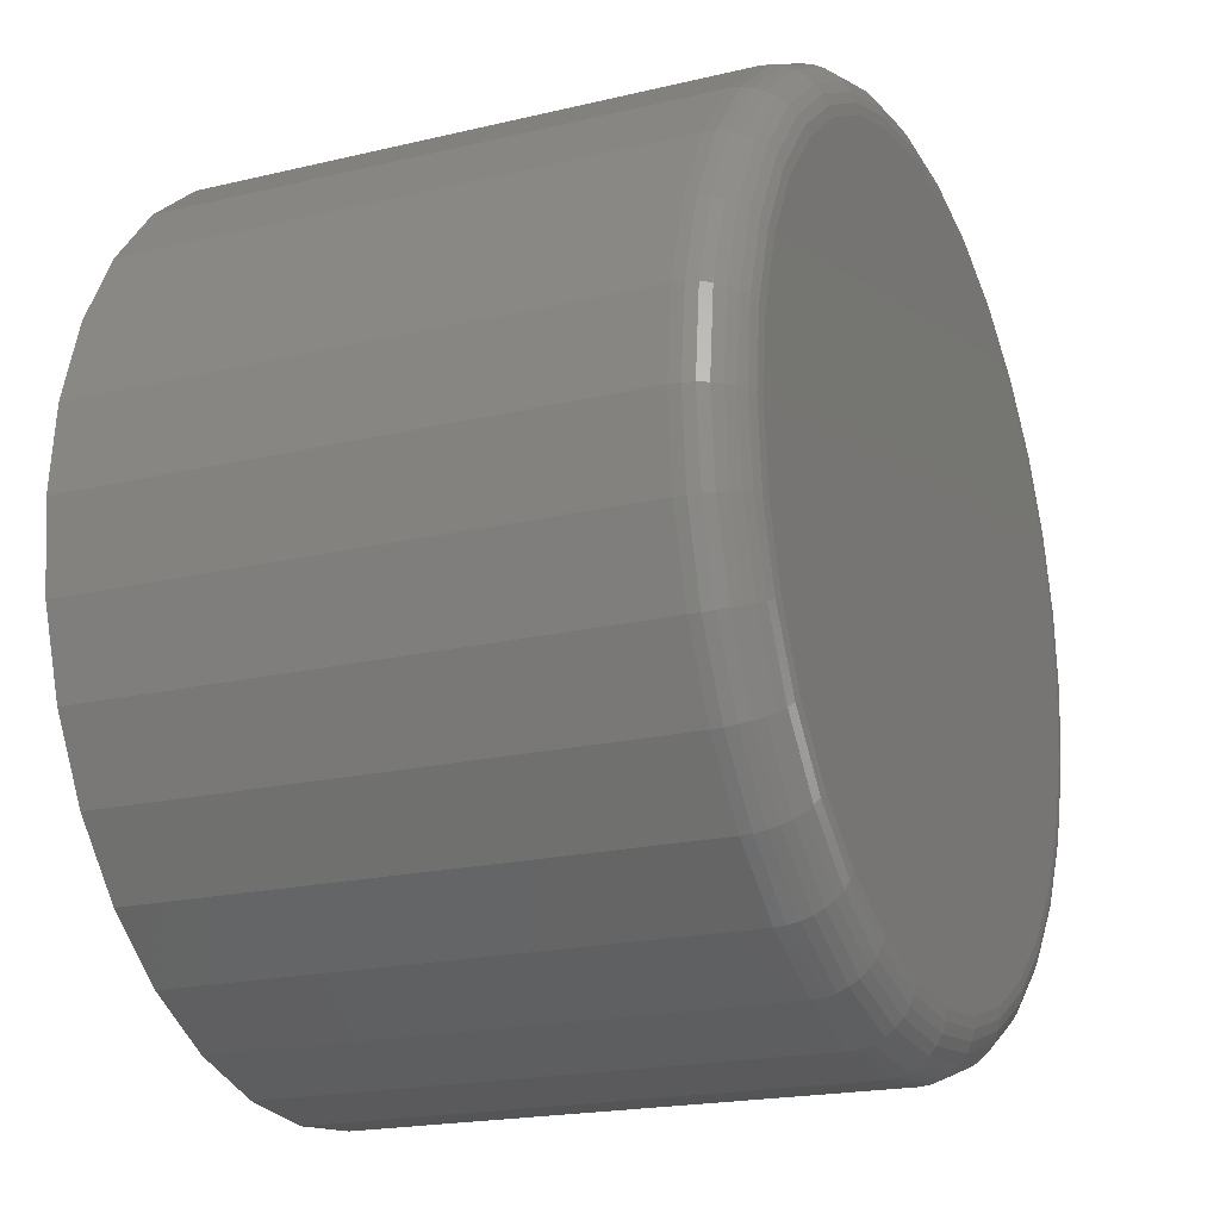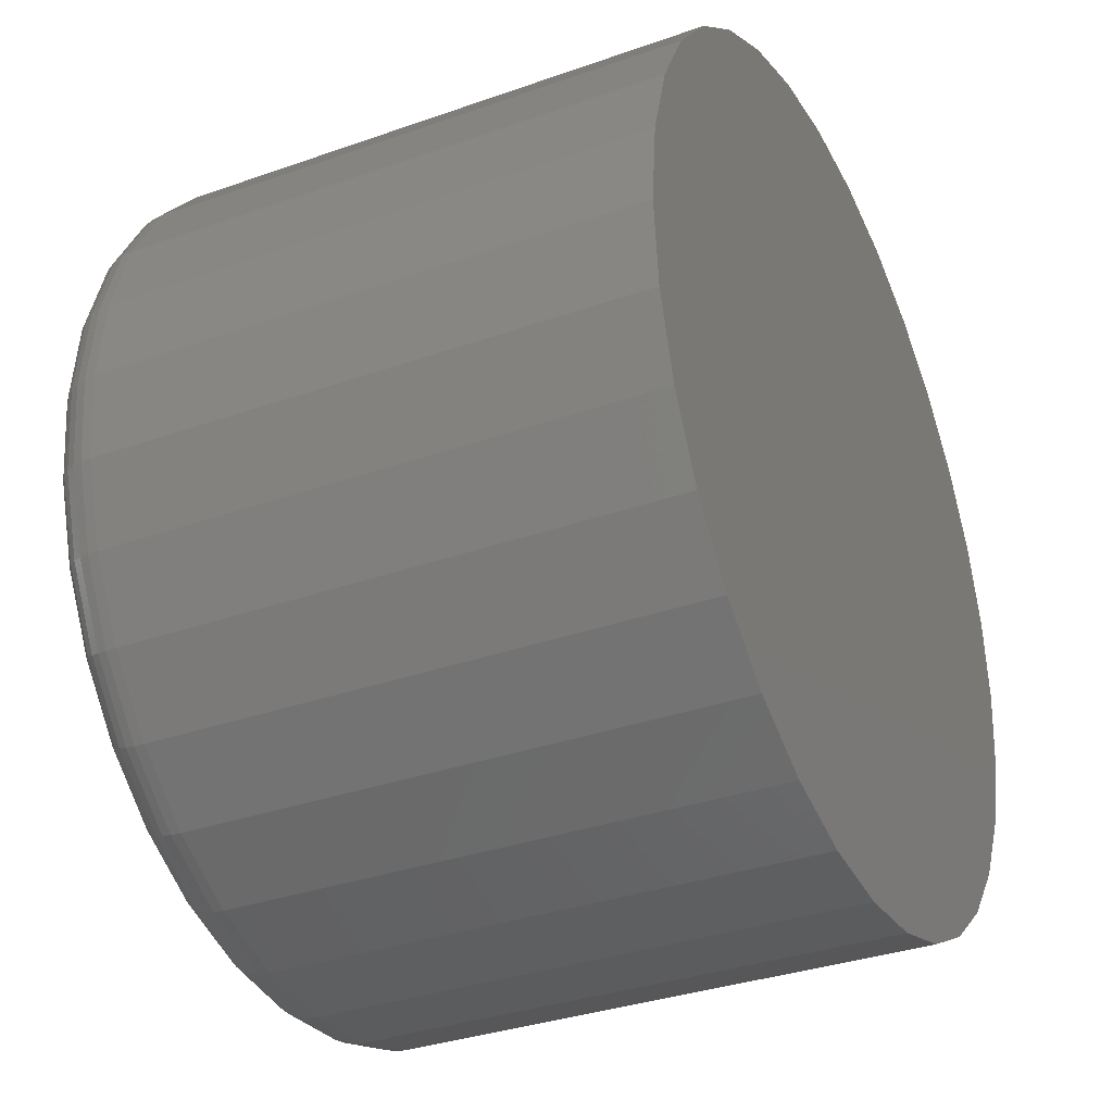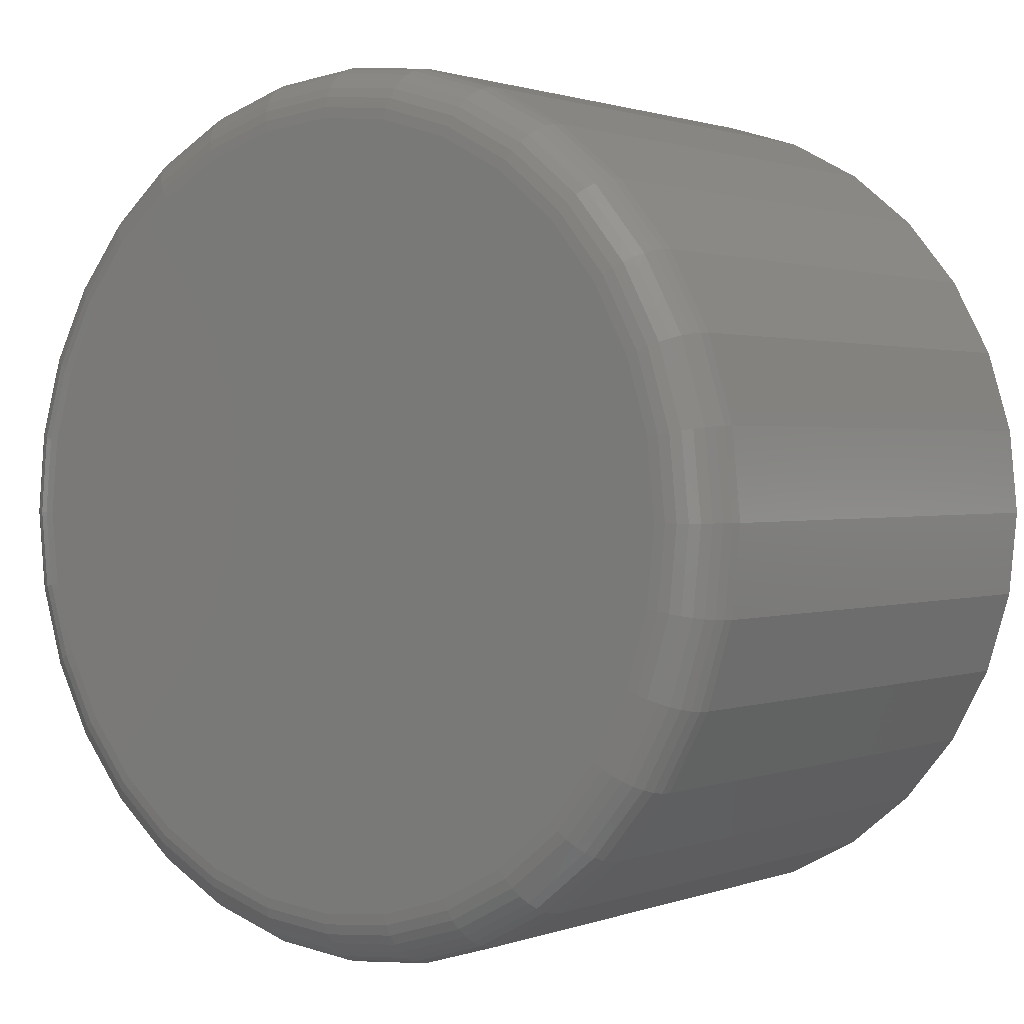
<metadata>
{"format":"stl","ext":"stl","renderer":"f3d","projection":"perspective","resolution":1024,"background":"white","views":[{"elev":-19.3,"azim":114.3,"up":"+Y"},{"elev":-33.8,"azim":-64.3,"up":"+Y"},{"elev":1.2,"azim":-142.6,"up":"+Y"}]}
</metadata>
<code>
# stl→obj: 320 verts, 636 faces
v 0.6553 0.05535 0
v 0.6661 0.05428 0
v 0.6445 0.05428 0
v 0.6341 0.05113 0
v 0.6764 0.05113 0
v 0.6245 0.04602 0
v 0.686 0.04602 0
v 0.6161 0.03914 0
v 0.6944 0.03914 0
v 0.6092 0.03075 0
v 0.7013 0.03075 0
v 0.6041 0.02118 0
v 0.7064 0.02118 0
v 0.7013 -0.03075 0
v 0.6092 -0.03075 0
v 0.7064 -0.02118 0
v 0.6161 -0.03914 0
v 0.6944 -0.03914 0
v 0.6245 -0.04602 0
v 0.686 -0.04602 0
v 0.6341 -0.05113 0
v 0.6764 -0.05113 0
v 0.6445 -0.05428 0
v 0.6661 -0.05428 0
v 0.6553 -0.05535 0
v 0.6041 -0.02118 0
v 0.601 -0.0108 0
v 0.7095 -0.0108 0
v 0.5999 -1.099e-17 0
v 0.7106 4.241e-17 0
v 0.601 0.0108 0
v 0.7095 0.0108 0
v 0.7184 -7.156e-17 0.007812
v 0.7184 0 0.08594
v 0.7172 -0.01232 0.007812
v 0.7172 -0.01232 0.08594
v 0.7136 -0.02417 0.007812
v 0.7136 -0.02417 0.08594
v 0.7078 -0.03509 0.007812
v 0.7078 -0.03509 0.08594
v 0.6999 -0.04466 0.007812
v 0.6999 -0.04466 0.08594
v 0.6904 -0.05251 0.007812
v 0.6904 -0.05251 0.08594
v 0.6794 -0.05835 0.007812
v 0.6794 -0.05835 0.08594
v 0.6676 -0.06194 0.007812
v 0.6676 -0.06194 0.08594
v 0.6553 -0.06316 0.007812
v 0.6553 -0.06316 0.08594
v 0.6429 -0.06194 0.007812
v 0.6429 -0.06194 0.08594
v 0.6311 -0.05835 0.007812
v 0.6311 -0.05835 0.08594
v 0.6202 -0.05251 0.007812
v 0.6202 -0.05251 0.08594
v 0.6106 -0.04466 0.007812
v 0.6106 -0.04466 0.08594
v 0.6027 -0.03509 0.007812
v 0.6027 -0.03509 0.08594
v 0.5969 -0.02417 0.007812
v 0.5969 -0.02417 0.08594
v 0.5933 -0.01232 0.007812
v 0.5933 -0.01232 0.08594
v 0.5921 7.734e-18 0.007812
v 0.5921 7.734e-18 0.08594
v 0.5933 0.01232 0.007812
v 0.5933 0.01232 0.08594
v 0.5969 0.02417 0.007812
v 0.5969 0.02417 0.08594
v 0.6027 0.03509 0.007812
v 0.6027 0.03509 0.08594
v 0.6106 0.04466 0.007812
v 0.6106 0.04466 0.08594
v 0.6202 0.05251 0.007812
v 0.6202 0.05251 0.08594
v 0.6311 0.05835 0.007812
v 0.6311 0.05835 0.08594
v 0.6429 0.06194 0.007812
v 0.6429 0.06194 0.08594
v 0.6553 0.06316 0.007812
v 0.6553 0.06316 0.08594
v 0.6676 0.06194 0.007812
v 0.6676 0.06194 0.08594
v 0.6794 0.05835 0.007812
v 0.6794 0.05835 0.08594
v 0.6904 0.05251 0.007812
v 0.6904 0.05251 0.08594
v 0.6999 0.04466 0.007812
v 0.6999 0.04466 0.08594
v 0.7078 0.03509 0.007812
v 0.7078 0.03509 0.08594
v 0.7136 0.02417 0.007812
v 0.7136 0.02417 0.08594
v 0.7172 0.01232 0.007812
v 0.7172 0.01232 0.08594
v 0.5923 0 0.006288
v 0.5935 0.01229 0.006288
v 0.5927 0 0.004823
v 0.5939 0.01221 0.004823
v 0.5934 3.469e-18 0.003472
v 0.5946 0.01206 0.003472
v 0.5944 0 0.002288
v 0.5956 0.01188 0.002288
v 0.5956 0 0.001317
v 0.5967 0.01164 0.001317
v 0.5969 0 0.0005947
v 0.598 0.01138 0.0005947
v 0.5984 0 0.0001501
v 0.5995 0.01109 0.0001501
v 0.7171 0.01229 0.006288
v 0.7183 3.123e-17 0.006288
v 0.7166 0.01221 0.004823
v 0.7178 2.776e-17 0.004823
v 0.7159 0.01206 0.003472
v 0.7171 2.429e-17 0.003472
v 0.715 0.01188 0.002288
v 0.7161 2.429e-17 0.002288
v 0.7138 0.01164 0.001317
v 0.7149 2.082e-17 0.001317
v 0.7125 0.01138 0.0005947
v 0.7136 2.082e-17 0.0005947
v 0.711 0.01109 0.0001501
v 0.7121 1.735e-17 0.0001501
v 0.7135 0.02411 0.006288
v 0.7131 0.02394 0.004823
v 0.7124 0.02367 0.003472
v 0.7115 0.02329 0.002288
v 0.7104 0.02284 0.001317
v 0.7092 0.02232 0.0005947
v 0.7078 0.02176 0.0001501
v 0.7077 0.03501 0.006288
v 0.7073 0.03476 0.004823
v 0.7067 0.03436 0.003472
v 0.7059 0.03382 0.002288
v 0.7049 0.03316 0.001317
v 0.7038 0.03241 0.0005947
v 0.7025 0.0316 0.0001501
v 0.6998 0.04455 0.006288
v 0.6995 0.04424 0.004823
v 0.699 0.04373 0.003472
v 0.6983 0.04304 0.002288
v 0.6975 0.0422 0.001317
v 0.6965 0.04125 0.0005947
v 0.6955 0.04021 0.0001501
v 0.6903 0.05239 0.006288
v 0.69 0.05202 0.004823
v 0.6896 0.05142 0.003472
v 0.6891 0.05061 0.002288
v 0.6884 0.04963 0.001317
v 0.6877 0.0485 0.0005947
v 0.6869 0.04729 0.0001501
v 0.6794 0.05821 0.006288
v 0.6792 0.0578 0.004823
v 0.6789 0.05713 0.003472
v 0.6786 0.05624 0.002288
v 0.6781 0.05514 0.001317
v 0.6776 0.05389 0.0005947
v 0.677 0.05254 0.0001501
v 0.6676 0.0618 0.006288
v 0.6675 0.06136 0.004823
v 0.6673 0.06065 0.003472
v 0.6671 0.0597 0.002288
v 0.6669 0.05854 0.001317
v 0.6666 0.05721 0.0005947
v 0.6664 0.05578 0.0001501
v 0.6553 0.06301 0.006288
v 0.6553 0.06256 0.004823
v 0.6553 0.06184 0.003472
v 0.6553 0.06087 0.002288
v 0.6553 0.05969 0.001317
v 0.6553 0.05834 0.0005947
v 0.6553 0.05687 0.0001501
v 0.643 0.0618 0.006288
v 0.6431 0.06136 0.004823
v 0.6432 0.06065 0.003472
v 0.6434 0.0597 0.002288
v 0.6436 0.05854 0.001317
v 0.6439 0.05721 0.0005947
v 0.6442 0.05578 0.0001501
v 0.6312 0.05821 0.006288
v 0.6313 0.0578 0.004823
v 0.6316 0.05713 0.003472
v 0.632 0.05624 0.002288
v 0.6324 0.05514 0.001317
v 0.6329 0.05389 0.0005947
v 0.6335 0.05254 0.0001501
v 0.6203 0.05239 0.006288
v 0.6205 0.05202 0.004823
v 0.6209 0.05142 0.003472
v 0.6214 0.05061 0.002288
v 0.6221 0.04963 0.001317
v 0.6229 0.0485 0.0005947
v 0.6237 0.04729 0.0001501
v 0.6107 0.04455 0.006288
v 0.611 0.04424 0.004823
v 0.6115 0.04373 0.003472
v 0.6122 0.04304 0.002288
v 0.6131 0.0422 0.001317
v 0.614 0.04125 0.0005947
v 0.6151 0.04021 0.0001501
v 0.6029 0.03501 0.006288
v 0.6032 0.03476 0.004823
v 0.6038 0.03436 0.003472
v 0.6047 0.03382 0.002288
v 0.6056 0.03316 0.001317
v 0.6068 0.03241 0.0005947
v 0.608 0.0316 0.0001501
v 0.5971 0.02411 0.006288
v 0.5975 0.02394 0.004823
v 0.5981 0.02367 0.003472
v 0.599 0.02329 0.002288
v 0.6001 0.02284 0.001317
v 0.6014 0.02232 0.0005947
v 0.6027 0.02176 0.0001501
v 0.7171 -0.01229 0.006288
v 0.7166 -0.01221 0.004823
v 0.7159 -0.01206 0.003472
v 0.715 -0.01188 0.002288
v 0.7138 -0.01164 0.001317
v 0.7125 -0.01138 0.0005947
v 0.711 -0.01109 0.0001501
v 0.5935 -0.01229 0.006288
v 0.5939 -0.01221 0.004823
v 0.5946 -0.01206 0.003472
v 0.5956 -0.01188 0.002288
v 0.5967 -0.01164 0.001317
v 0.598 -0.01138 0.0005947
v 0.5995 -0.01109 0.0001501
v 0.5971 -0.02411 0.006288
v 0.5975 -0.02394 0.004823
v 0.5981 -0.02367 0.003472
v 0.599 -0.02329 0.002288
v 0.6001 -0.02284 0.001317
v 0.6014 -0.02232 0.0005947
v 0.6027 -0.02176 0.0001501
v 0.6029 -0.03501 0.006288
v 0.6032 -0.03476 0.004823
v 0.6038 -0.03436 0.003472
v 0.6047 -0.03382 0.002288
v 0.6056 -0.03316 0.001317
v 0.6068 -0.03241 0.0005947
v 0.608 -0.0316 0.0001501
v 0.6107 -0.04455 0.006288
v 0.611 -0.04424 0.004823
v 0.6115 -0.04373 0.003472
v 0.6122 -0.04304 0.002288
v 0.6131 -0.0422 0.001317
v 0.614 -0.04125 0.0005947
v 0.6151 -0.04021 0.0001501
v 0.6203 -0.05239 0.006288
v 0.6205 -0.05202 0.004823
v 0.6209 -0.05142 0.003472
v 0.6214 -0.05061 0.002288
v 0.6221 -0.04963 0.001317
v 0.6229 -0.0485 0.0005947
v 0.6237 -0.04729 0.0001501
v 0.6312 -0.05821 0.006288
v 0.6313 -0.0578 0.004823
v 0.6316 -0.05713 0.003472
v 0.632 -0.05624 0.002288
v 0.6324 -0.05514 0.001317
v 0.6329 -0.05389 0.0005947
v 0.6335 -0.05254 0.0001501
v 0.643 -0.0618 0.006288
v 0.6431 -0.06136 0.004823
v 0.6432 -0.06065 0.003472
v 0.6434 -0.0597 0.002288
v 0.6436 -0.05854 0.001317
v 0.6439 -0.05721 0.0005947
v 0.6442 -0.05578 0.0001501
v 0.6553 -0.06301 0.006288
v 0.6553 -0.06256 0.004823
v 0.6553 -0.06184 0.003472
v 0.6553 -0.06087 0.002288
v 0.6553 -0.05969 0.001317
v 0.6553 -0.05834 0.0005947
v 0.6553 -0.05687 0.0001501
v 0.6676 -0.0618 0.006288
v 0.6675 -0.06136 0.004823
v 0.6673 -0.06065 0.003472
v 0.6671 -0.0597 0.002288
v 0.6669 -0.05854 0.001317
v 0.6666 -0.05721 0.0005947
v 0.6664 -0.05578 0.0001501
v 0.6794 -0.05821 0.006288
v 0.6792 -0.0578 0.004823
v 0.6789 -0.05713 0.003472
v 0.6786 -0.05624 0.002288
v 0.6781 -0.05514 0.001317
v 0.6776 -0.05389 0.0005947
v 0.677 -0.05254 0.0001501
v 0.6903 -0.05239 0.006288
v 0.69 -0.05202 0.004823
v 0.6896 -0.05142 0.003472
v 0.6891 -0.05061 0.002288
v 0.6884 -0.04963 0.001317
v 0.6877 -0.0485 0.0005947
v 0.6869 -0.04729 0.0001501
v 0.6998 -0.04455 0.006288
v 0.6995 -0.04424 0.004823
v 0.699 -0.04373 0.003472
v 0.6983 -0.04304 0.002288
v 0.6975 -0.0422 0.001317
v 0.6965 -0.04125 0.0005947
v 0.6955 -0.04021 0.0001501
v 0.7077 -0.03501 0.006288
v 0.7073 -0.03476 0.004823
v 0.7067 -0.03436 0.003472
v 0.7059 -0.03382 0.002288
v 0.7049 -0.03316 0.001317
v 0.7038 -0.03241 0.0005947
v 0.7025 -0.0316 0.0001501
v 0.7135 -0.02411 0.006288
v 0.7131 -0.02394 0.004823
v 0.7124 -0.02367 0.003472
v 0.7115 -0.02329 0.002288
v 0.7104 -0.02284 0.001317
v 0.7092 -0.02232 0.0005947
v 0.7078 -0.02176 0.0001501
f 1 2 3
f 4 3 2
f 5 4 2
f 6 4 5
f 7 6 5
f 8 6 7
f 9 8 7
f 10 8 9
f 11 10 9
f 12 10 11
f 13 12 11
f 14 15 16
f 17 15 14
f 18 17 14
f 19 17 18
f 20 19 18
f 21 19 20
f 22 21 20
f 23 21 22
f 24 23 22
f 25 23 24
f 15 26 16
f 16 26 27
f 16 27 28
f 28 27 29
f 28 29 30
f 30 29 31
f 30 31 32
f 32 31 12
f 32 12 13
f 33 34 35
f 35 34 36
f 35 36 37
f 37 36 38
f 37 38 39
f 39 38 40
f 39 40 41
f 41 40 42
f 41 42 43
f 43 42 44
f 43 44 45
f 45 44 46
f 45 46 47
f 47 46 48
f 47 48 49
f 49 48 50
f 49 50 51
f 51 50 52
f 51 52 53
f 53 52 54
f 53 54 55
f 55 54 56
f 55 56 57
f 57 56 58
f 57 58 59
f 59 58 60
f 59 60 61
f 61 60 62
f 61 62 63
f 63 62 64
f 63 64 65
f 65 64 66
f 65 66 67
f 67 66 68
f 67 68 69
f 69 68 70
f 69 70 71
f 71 70 72
f 71 72 73
f 73 72 74
f 73 74 75
f 75 74 76
f 75 76 77
f 77 76 78
f 77 78 79
f 79 78 80
f 79 80 81
f 81 80 82
f 81 82 83
f 83 82 84
f 83 84 85
f 85 84 86
f 85 86 87
f 87 86 88
f 87 88 89
f 89 88 90
f 89 90 91
f 91 90 92
f 91 92 93
f 93 92 94
f 93 94 95
f 95 94 96
f 95 96 33
f 33 96 34
f 65 67 97
f 97 67 98
f 97 98 99
f 99 98 100
f 99 100 101
f 101 100 102
f 101 102 103
f 103 102 104
f 103 104 105
f 105 104 106
f 105 106 107
f 107 106 108
f 107 108 109
f 109 108 110
f 109 110 29
f 29 110 31
f 95 33 111
f 111 33 112
f 111 112 113
f 113 112 114
f 113 114 115
f 115 114 116
f 115 116 117
f 117 116 118
f 117 118 119
f 119 118 120
f 119 120 121
f 121 120 122
f 121 122 123
f 123 122 124
f 123 124 32
f 32 124 30
f 93 95 125
f 125 95 111
f 125 111 126
f 126 111 113
f 126 113 127
f 127 113 115
f 127 115 128
f 128 115 117
f 128 117 129
f 129 117 119
f 129 119 130
f 130 119 121
f 130 121 131
f 131 121 123
f 131 123 13
f 13 123 32
f 91 93 132
f 132 93 125
f 132 125 133
f 133 125 126
f 133 126 134
f 134 126 127
f 134 127 135
f 135 127 128
f 135 128 136
f 136 128 129
f 136 129 137
f 137 129 130
f 137 130 138
f 138 130 131
f 138 131 11
f 11 131 13
f 89 91 139
f 139 91 132
f 139 132 140
f 140 132 133
f 140 133 141
f 141 133 134
f 141 134 142
f 142 134 135
f 142 135 143
f 143 135 136
f 143 136 144
f 144 136 137
f 144 137 145
f 145 137 138
f 145 138 9
f 9 138 11
f 87 89 146
f 146 89 139
f 146 139 147
f 147 139 140
f 147 140 148
f 148 140 141
f 148 141 149
f 149 141 142
f 149 142 150
f 150 142 143
f 150 143 151
f 151 143 144
f 151 144 152
f 152 144 145
f 152 145 7
f 7 145 9
f 85 87 153
f 153 87 146
f 153 146 154
f 154 146 147
f 154 147 155
f 155 147 148
f 155 148 156
f 156 148 149
f 156 149 157
f 157 149 150
f 157 150 158
f 158 150 151
f 158 151 159
f 159 151 152
f 159 152 5
f 5 152 7
f 83 85 160
f 160 85 153
f 160 153 161
f 161 153 154
f 161 154 162
f 162 154 155
f 162 155 163
f 163 155 156
f 163 156 164
f 164 156 157
f 164 157 165
f 165 157 158
f 165 158 166
f 166 158 159
f 166 159 2
f 2 159 5
f 81 83 167
f 167 83 160
f 167 160 168
f 168 160 161
f 168 161 169
f 169 161 162
f 169 162 170
f 170 162 163
f 170 163 171
f 171 163 164
f 171 164 172
f 172 164 165
f 172 165 173
f 173 165 166
f 173 166 1
f 1 166 2
f 79 81 174
f 174 81 167
f 174 167 175
f 175 167 168
f 175 168 176
f 176 168 169
f 176 169 177
f 177 169 170
f 177 170 178
f 178 170 171
f 178 171 179
f 179 171 172
f 179 172 180
f 180 172 173
f 180 173 3
f 3 173 1
f 77 79 181
f 181 79 174
f 181 174 182
f 182 174 175
f 182 175 183
f 183 175 176
f 183 176 184
f 184 176 177
f 184 177 185
f 185 177 178
f 185 178 186
f 186 178 179
f 186 179 187
f 187 179 180
f 187 180 4
f 4 180 3
f 75 77 188
f 188 77 181
f 188 181 189
f 189 181 182
f 189 182 190
f 190 182 183
f 190 183 191
f 191 183 184
f 191 184 192
f 192 184 185
f 192 185 193
f 193 185 186
f 193 186 194
f 194 186 187
f 194 187 6
f 6 187 4
f 73 75 195
f 195 75 188
f 195 188 196
f 196 188 189
f 196 189 197
f 197 189 190
f 197 190 198
f 198 190 191
f 198 191 199
f 199 191 192
f 199 192 200
f 200 192 193
f 200 193 201
f 201 193 194
f 201 194 8
f 8 194 6
f 71 73 202
f 202 73 195
f 202 195 203
f 203 195 196
f 203 196 204
f 204 196 197
f 204 197 205
f 205 197 198
f 205 198 206
f 206 198 199
f 206 199 207
f 207 199 200
f 207 200 208
f 208 200 201
f 208 201 10
f 10 201 8
f 69 71 209
f 209 71 202
f 209 202 210
f 210 202 203
f 210 203 211
f 211 203 204
f 211 204 212
f 212 204 205
f 212 205 213
f 213 205 206
f 213 206 214
f 214 206 207
f 214 207 215
f 215 207 208
f 215 208 12
f 12 208 10
f 67 69 98
f 98 69 209
f 98 209 100
f 100 209 210
f 100 210 102
f 102 210 211
f 102 211 104
f 104 211 212
f 104 212 106
f 106 212 213
f 106 213 108
f 108 213 214
f 108 214 110
f 110 214 215
f 110 215 31
f 31 215 12
f 33 35 112
f 112 35 216
f 112 216 114
f 114 216 217
f 114 217 116
f 116 217 218
f 116 218 118
f 118 218 219
f 118 219 120
f 120 219 220
f 120 220 122
f 122 220 221
f 122 221 124
f 124 221 222
f 124 222 30
f 30 222 28
f 63 65 223
f 223 65 97
f 223 97 224
f 224 97 99
f 224 99 225
f 225 99 101
f 225 101 226
f 226 101 103
f 226 103 227
f 227 103 105
f 227 105 228
f 228 105 107
f 228 107 229
f 229 107 109
f 229 109 27
f 27 109 29
f 61 63 230
f 230 63 223
f 230 223 231
f 231 223 224
f 231 224 232
f 232 224 225
f 232 225 233
f 233 225 226
f 233 226 234
f 234 226 227
f 234 227 235
f 235 227 228
f 235 228 236
f 236 228 229
f 236 229 26
f 26 229 27
f 59 61 237
f 237 61 230
f 237 230 238
f 238 230 231
f 238 231 239
f 239 231 232
f 239 232 240
f 240 232 233
f 240 233 241
f 241 233 234
f 241 234 242
f 242 234 235
f 242 235 243
f 243 235 236
f 243 236 15
f 15 236 26
f 57 59 244
f 244 59 237
f 244 237 245
f 245 237 238
f 245 238 246
f 246 238 239
f 246 239 247
f 247 239 240
f 247 240 248
f 248 240 241
f 248 241 249
f 249 241 242
f 249 242 250
f 250 242 243
f 250 243 17
f 17 243 15
f 55 57 251
f 251 57 244
f 251 244 252
f 252 244 245
f 252 245 253
f 253 245 246
f 253 246 254
f 254 246 247
f 254 247 255
f 255 247 248
f 255 248 256
f 256 248 249
f 256 249 257
f 257 249 250
f 257 250 19
f 19 250 17
f 53 55 258
f 258 55 251
f 258 251 259
f 259 251 252
f 259 252 260
f 260 252 253
f 260 253 261
f 261 253 254
f 261 254 262
f 262 254 255
f 262 255 263
f 263 255 256
f 263 256 264
f 264 256 257
f 264 257 21
f 21 257 19
f 51 53 265
f 265 53 258
f 265 258 266
f 266 258 259
f 266 259 267
f 267 259 260
f 267 260 268
f 268 260 261
f 268 261 269
f 269 261 262
f 269 262 270
f 270 262 263
f 270 263 271
f 271 263 264
f 271 264 23
f 23 264 21
f 49 51 272
f 272 51 265
f 272 265 273
f 273 265 266
f 273 266 274
f 274 266 267
f 274 267 275
f 275 267 268
f 275 268 276
f 276 268 269
f 276 269 277
f 277 269 270
f 277 270 278
f 278 270 271
f 278 271 25
f 25 271 23
f 47 49 279
f 279 49 272
f 279 272 280
f 280 272 273
f 280 273 281
f 281 273 274
f 281 274 282
f 282 274 275
f 282 275 283
f 283 275 276
f 283 276 284
f 284 276 277
f 284 277 285
f 285 277 278
f 285 278 24
f 24 278 25
f 45 47 286
f 286 47 279
f 286 279 287
f 287 279 280
f 287 280 288
f 288 280 281
f 288 281 289
f 289 281 282
f 289 282 290
f 290 282 283
f 290 283 291
f 291 283 284
f 291 284 292
f 292 284 285
f 292 285 22
f 22 285 24
f 43 45 293
f 293 45 286
f 293 286 294
f 294 286 287
f 294 287 295
f 295 287 288
f 295 288 296
f 296 288 289
f 296 289 297
f 297 289 290
f 297 290 298
f 298 290 291
f 298 291 299
f 299 291 292
f 299 292 20
f 20 292 22
f 41 43 300
f 300 43 293
f 300 293 301
f 301 293 294
f 301 294 302
f 302 294 295
f 302 295 303
f 303 295 296
f 303 296 304
f 304 296 297
f 304 297 305
f 305 297 298
f 305 298 306
f 306 298 299
f 306 299 18
f 18 299 20
f 39 41 307
f 307 41 300
f 307 300 308
f 308 300 301
f 308 301 309
f 309 301 302
f 309 302 310
f 310 302 303
f 310 303 311
f 311 303 304
f 311 304 312
f 312 304 305
f 312 305 313
f 313 305 306
f 313 306 14
f 14 306 18
f 37 39 314
f 314 39 307
f 314 307 315
f 315 307 308
f 315 308 316
f 316 308 309
f 316 309 317
f 317 309 310
f 317 310 318
f 318 310 311
f 318 311 319
f 319 311 312
f 319 312 320
f 320 312 313
f 320 313 16
f 16 313 14
f 35 37 216
f 216 37 314
f 216 314 217
f 217 314 315
f 217 315 218
f 218 315 316
f 218 316 219
f 219 316 317
f 219 317 220
f 220 317 318
f 220 318 221
f 221 318 319
f 221 319 222
f 222 319 320
f 222 320 28
f 28 320 16
f 80 84 82
f 84 80 78
f 84 78 86
f 86 78 76
f 86 76 88
f 88 76 74
f 88 74 90
f 90 74 72
f 90 72 92
f 40 58 42
f 42 58 56
f 42 56 44
f 44 56 54
f 44 54 46
f 46 54 52
f 46 52 48
f 48 52 50
f 92 72 94
f 94 72 70
f 94 70 96
f 96 70 68
f 96 68 34
f 34 68 66
f 34 66 36
f 36 66 64
f 36 64 38
f 38 64 62
f 38 62 40
f 40 62 60
f 40 60 58

</code>
